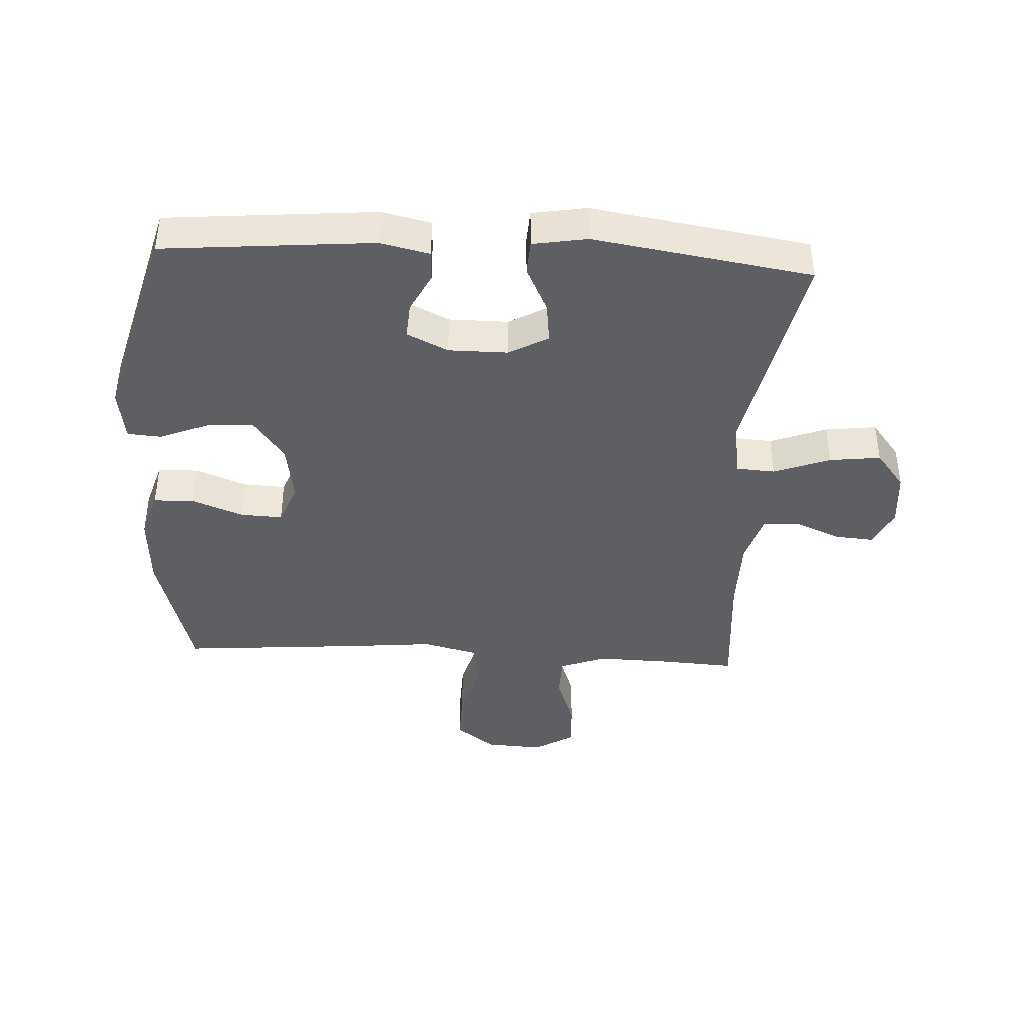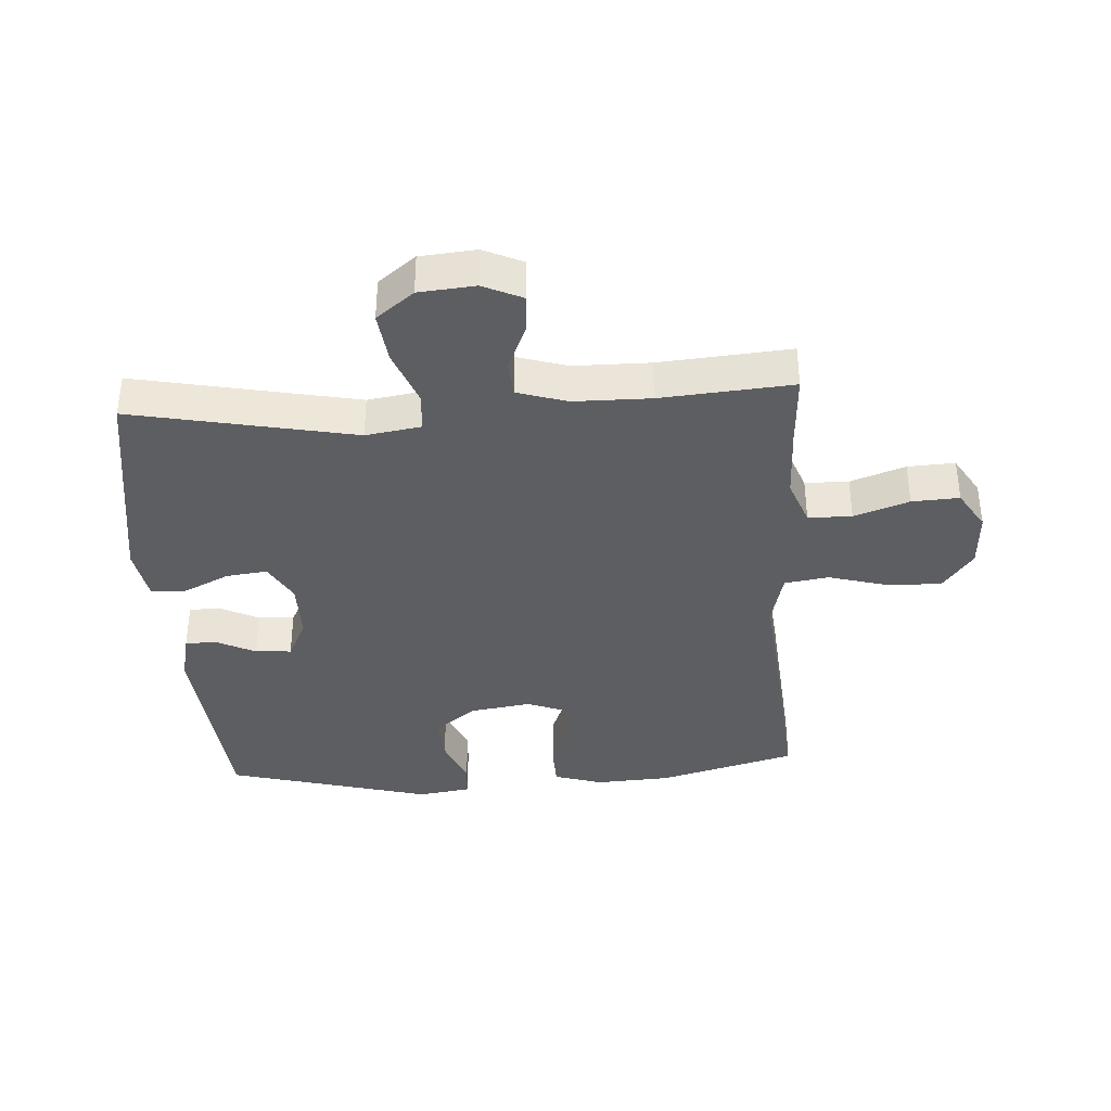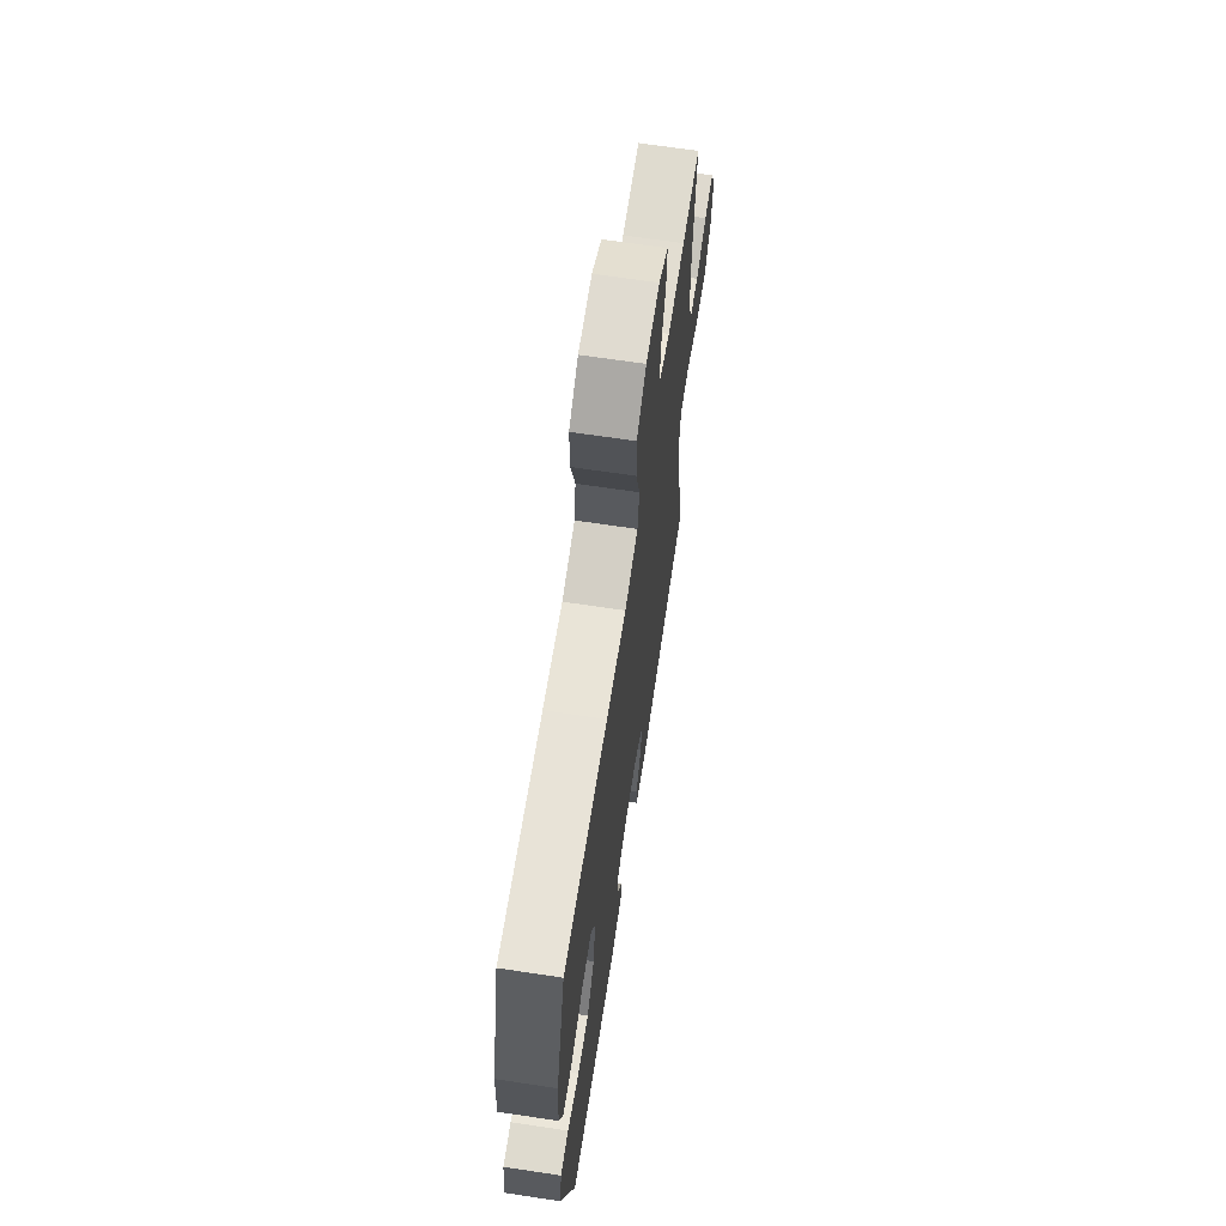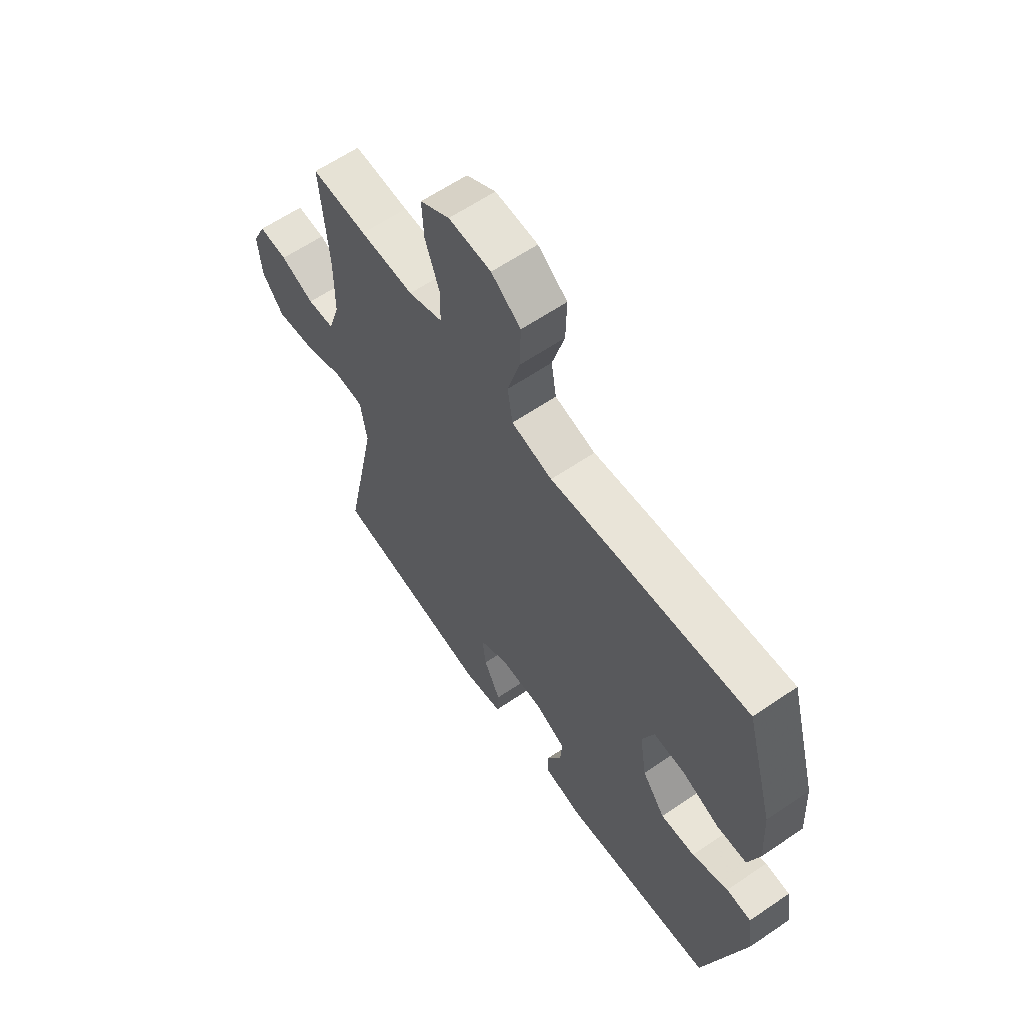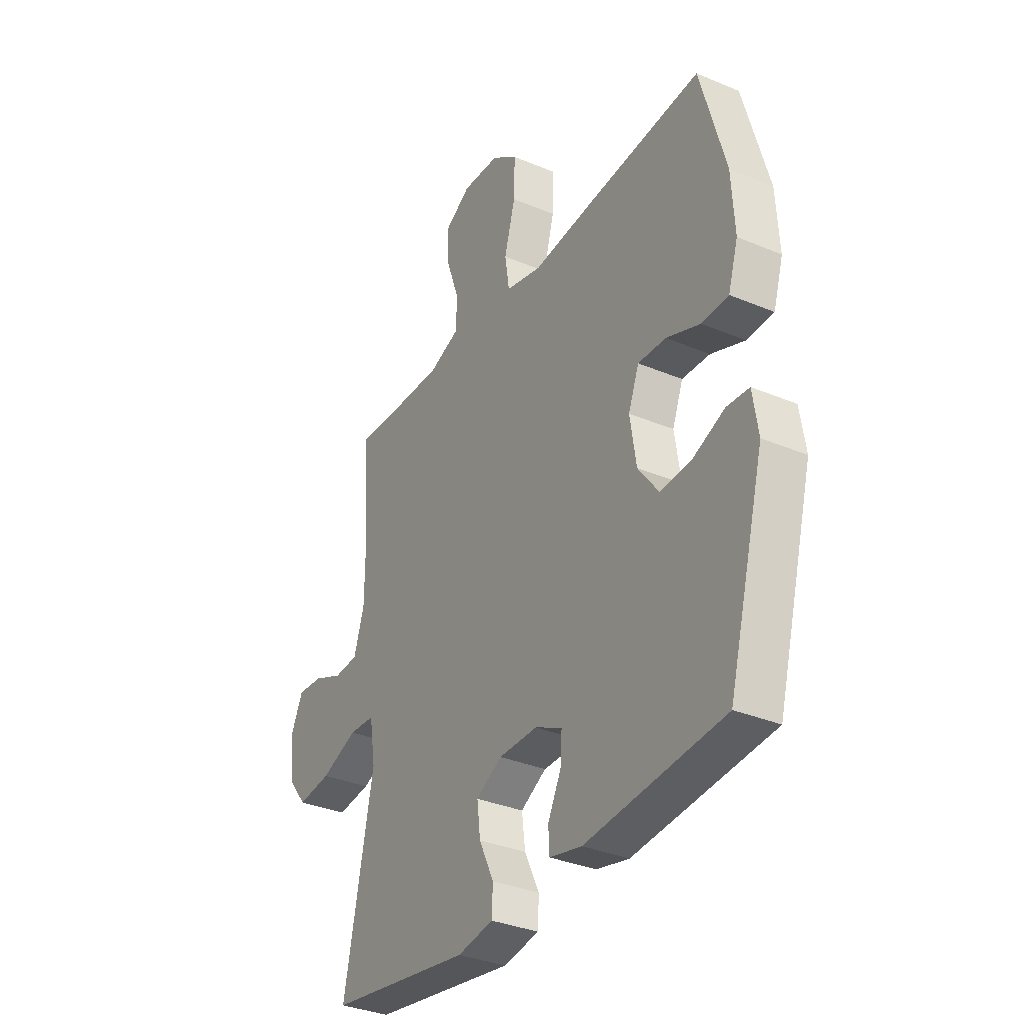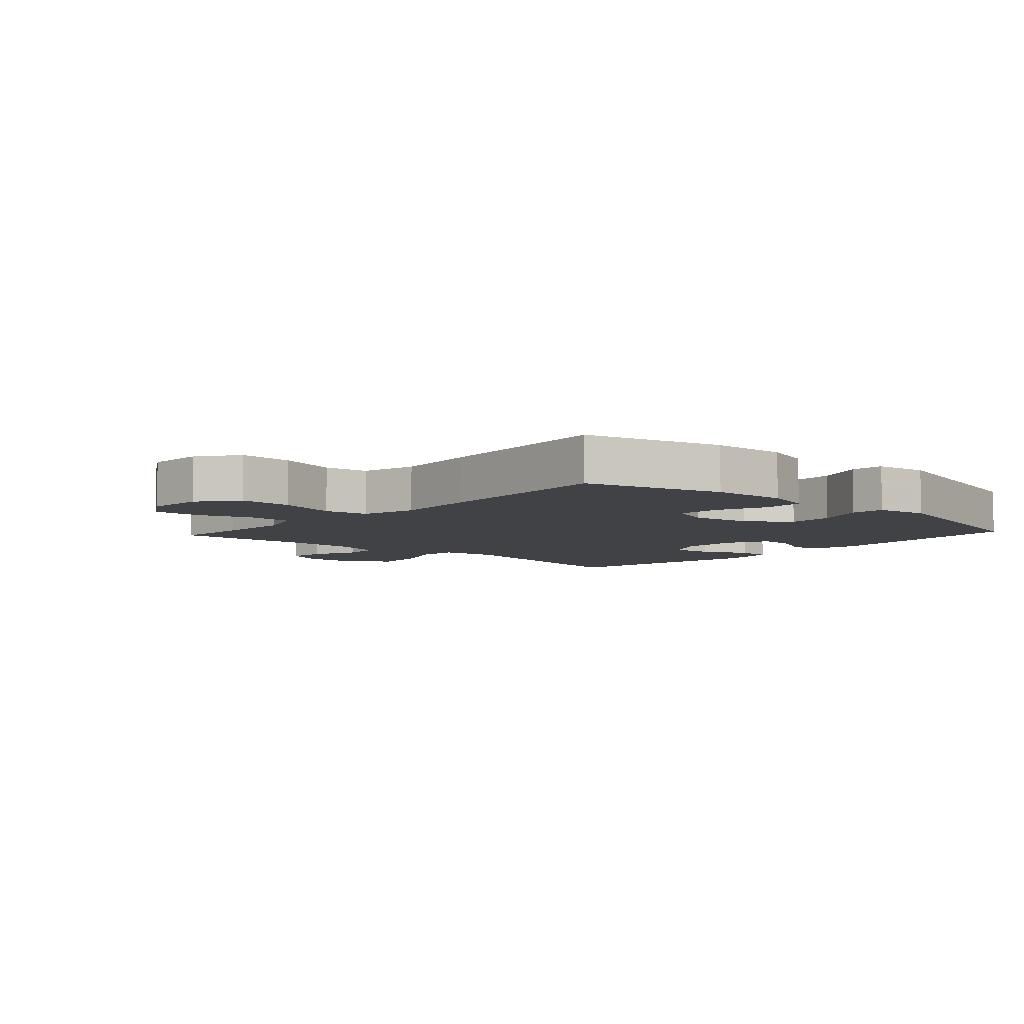
<metadata>
{"format":"obj","ext":"obj","renderer":"f3d","projection":"perspective","resolution":1024,"background":"white","views":[{"elev":-40.7,"azim":176.9,"up":"+Y"},{"elev":-37.5,"azim":-86.3,"up":"+Y"},{"elev":66.9,"azim":98.6,"up":"+Z"},{"elev":61.9,"azim":55.3,"up":"+Z"},{"elev":-33.8,"azim":60.2,"up":"+Z"},{"elev":-6.4,"azim":47.6,"up":"+Y"}]}
</metadata>
<code>
v 0.5 0.07 0.5
v 0.561 0.07 0.279
v 0.568 0.07 0.158
v 0.544 0.07 0.08
v 0.479 0.07 0.078
v 0.397 0.07 0.11
v 0.329 0.07 0.113
v 0.303 0.07 0.046
v 0.318 0.07 -0.051
v 0.368 0.07 -0.118
v 0.443 0.07 -0.114
v 0.522 0.07 -0.082
v 0.576 0.07 -0.086
v 0.589 0.07 -0.171
v 0.5 0.07 -0.5
v 0.164 0.07 -0.53
v 0.085 0.07 -0.512
v 0.083 0.07 -0.463
v 0.115 0.07 -0.399
v 0.119 0.07 -0.341
v 0.053 0.07 -0.309
v -0.042 0.07 -0.309
v -0.105 0.07 -0.344
v -0.097 0.07 -0.41
v -0.061 0.07 -0.485
v -0.064 0.07 -0.54
v -0.151 0.07 -0.555
v -0.5 0.07 -0.5
v -0.428 0.07 -0.144
v -0.442 0.07 -0.055
v -0.505 0.07 -0.051
v -0.595 0.07 -0.085
v -0.677 0.07 -0.095
v -0.724 0.07 -0.035
v -0.732 0.07 0.055
v -0.703 0.07 0.118
v -0.641 0.07 0.113
v -0.568 0.07 0.082
v -0.509 0.07 0.086
v -0.484 0.07 0.166
v -0.483 0.07 0.289
v -0.5 0.07 0.5
v -0.38 0.07 0.493
v -0.263 0.07 0.49
v -0.188 0.07 0.518
v -0.187 0.07 0.588
v -0.218 0.07 0.676
v -0.222 0.07 0.752
v -0.158 0.07 0.791
v -0.066 0.07 0.786
v -0.002 0.07 0.738
v -0.004 0.07 0.652
v -0.031 0.07 0.556
v -0.02 0.07 0.485
v 0.069 0.07 0.463
v 0.203 0.07 0.476
v 0.5 0 0.5
v 0.561 0 0.279
v 0.568 0 0.158
v 0.544 0 0.08
v 0.479 0 0.078
v 0.397 0 0.11
v 0.329 0 0.113
v 0.303 0 0.046
v 0.318 0 -0.051
v 0.368 0 -0.118
v 0.443 0 -0.114
v 0.522 0 -0.082
v 0.576 0 -0.086
v 0.589 0 -0.171
v 0.5 0 -0.5
v 0.164 0 -0.53
v 0.085 0 -0.512
v 0.083 0 -0.463
v 0.115 0 -0.399
v 0.119 0 -0.341
v 0.053 0 -0.309
v -0.042 0 -0.309
v -0.105 0 -0.344
v -0.097 0 -0.41
v -0.061 0 -0.485
v -0.064 0 -0.54
v -0.151 0 -0.555
v -0.5 0 -0.5
v -0.428 0 -0.144
v -0.442 0 -0.055
v -0.505 0 -0.051
v -0.595 0 -0.085
v -0.677 0 -0.095
v -0.724 0 -0.035
v -0.732 0 0.055
v -0.703 0 0.118
v -0.641 0 0.113
v -0.568 0 0.082
v -0.509 0 0.086
v -0.484 0 0.166
v -0.483 0 0.289
v -0.5 0 0.5
v -0.38 0 0.493
v -0.263 0 0.49
v -0.188 0 0.518
v -0.187 0 0.588
v -0.218 0 0.676
v -0.222 0 0.752
v -0.158 0 0.791
v -0.066 0 0.786
v -0.002 0 0.738
v -0.004 0 0.652
v -0.031 0 0.556
v -0.02 0 0.485
v 0.069 0 0.463
v 0.203 0 0.476
f 55 56 1 2
f 54 55 2 3
f 50 51 52 53
f 48 49 50 53
f 46 47 48 53
f 45 46 53 54
f 44 45 54 3
f 41 42 43
f 40 41 43 44
f 39 40 44 3
f 35 36 37 38
f 31 32 33 34
f 30 31 34 35
f 26 27 28 29
f 24 25 26 29
f 23 24 29 30
f 22 23 30
f 21 22 30
f 20 21 30
f 16 17 18 19
f 16 19 20
f 15 16 20
f 14 15 20 30
f 11 12 13 14
f 10 11 14
f 3 4 5 6
f 3 6 7
f 39 3 7
f 38 39 7 8
f 35 38 8 9
f 10 14 30 35
f 9 10 35
f 58 57 112 111
f 59 58 111 110
f 109 108 107 106
f 109 106 105 104
f 109 104 103 102
f 110 109 102 101
f 59 110 101 100
f 99 98 97
f 100 99 97 96
f 59 100 96 95
f 94 93 92 91
f 90 89 88 87
f 91 90 87 86
f 85 84 83 82
f 85 82 81 80
f 86 85 80 79
f 86 79 78
f 86 78 77
f 86 77 76
f 75 74 73 72
f 76 75 72
f 76 72 71
f 86 76 71 70
f 70 69 68 67
f 70 67 66
f 62 61 60 59
f 63 62 59
f 63 59 95
f 64 63 95 94
f 65 64 94 91
f 91 86 70 66
f 91 66 65
f 1 57 58 2
f 2 58 59 3
f 3 59 60 4
f 4 60 61 5
f 5 61 62 6
f 6 62 63 7
f 7 63 64 8
f 8 64 65 9
f 9 65 66 10
f 10 66 67 11
f 11 67 68 12
f 12 68 69 13
f 13 69 70 14
f 14 70 71 15
f 15 71 72 16
f 16 72 73 17
f 17 73 74 18
f 18 74 75 19
f 19 75 76 20
f 20 76 77 21
f 21 77 78 22
f 22 78 79 23
f 23 79 80 24
f 24 80 81 25
f 25 81 82 26
f 26 82 83 27
f 27 83 84 28
f 28 84 85 29
f 29 85 86 30
f 30 86 87 31
f 31 87 88 32
f 32 88 89 33
f 33 89 90 34
f 34 90 91 35
f 35 91 92 36
f 36 92 93 37
f 37 93 94 38
f 38 94 95 39
f 39 95 96 40
f 40 96 97 41
f 41 97 98 42
f 42 98 99 43
f 43 99 100 44
f 44 100 101 45
f 45 101 102 46
f 46 102 103 47
f 47 103 104 48
f 48 104 105 49
f 49 105 106 50
f 50 106 107 51
f 51 107 108 52
f 52 108 109 53
f 53 109 110 54
f 54 110 111 55
f 55 111 112 56
f 56 112 57 1

</code>
